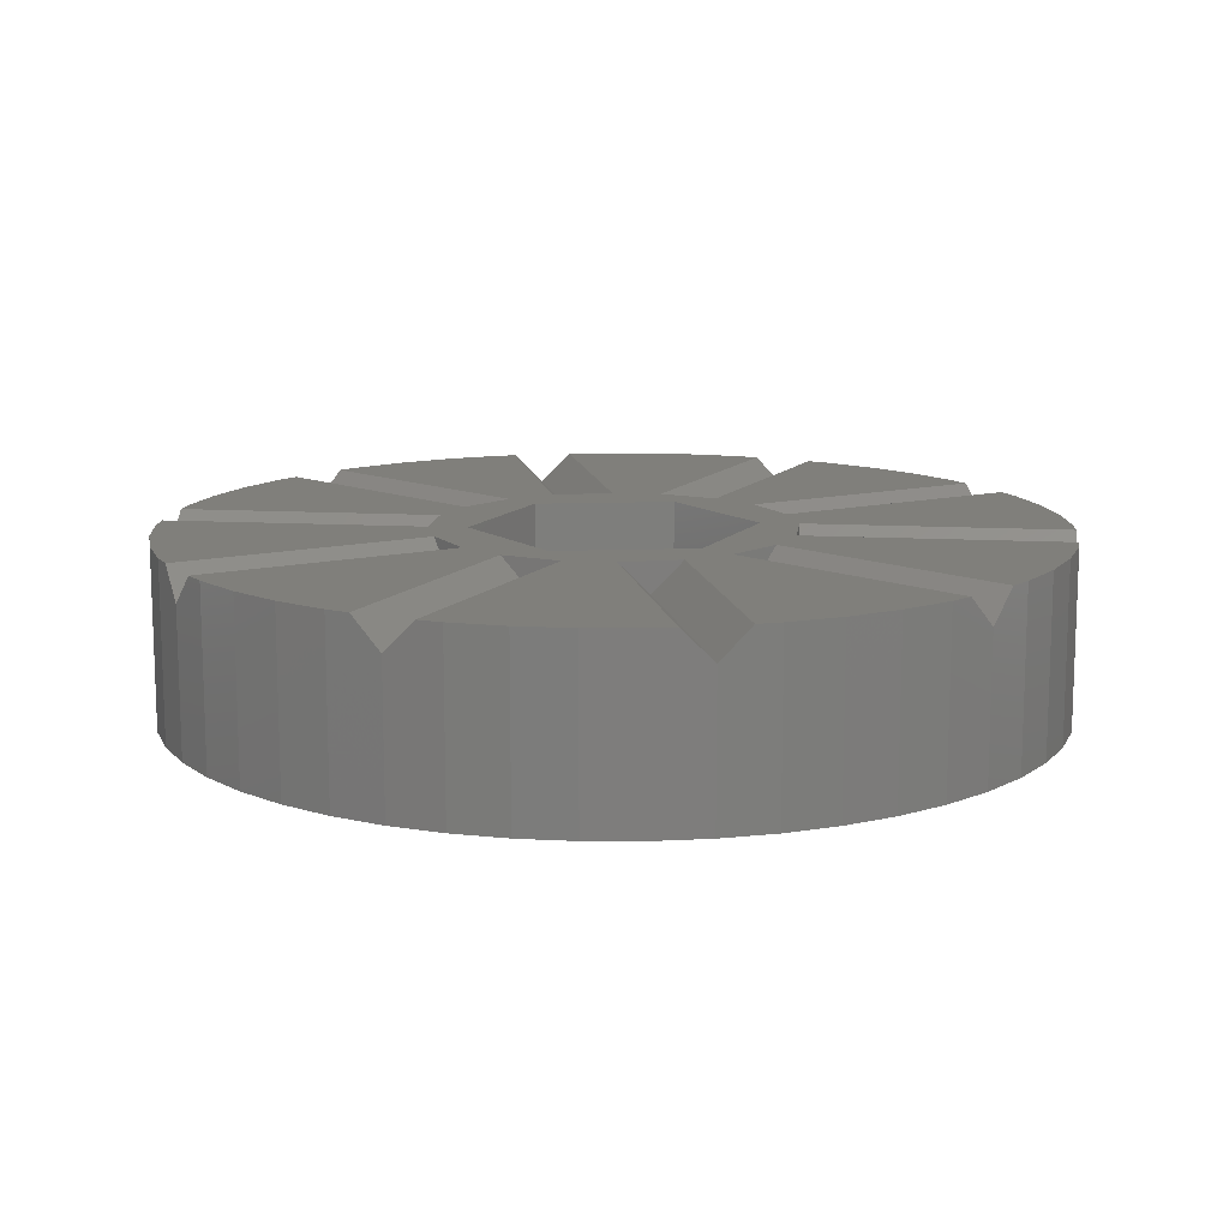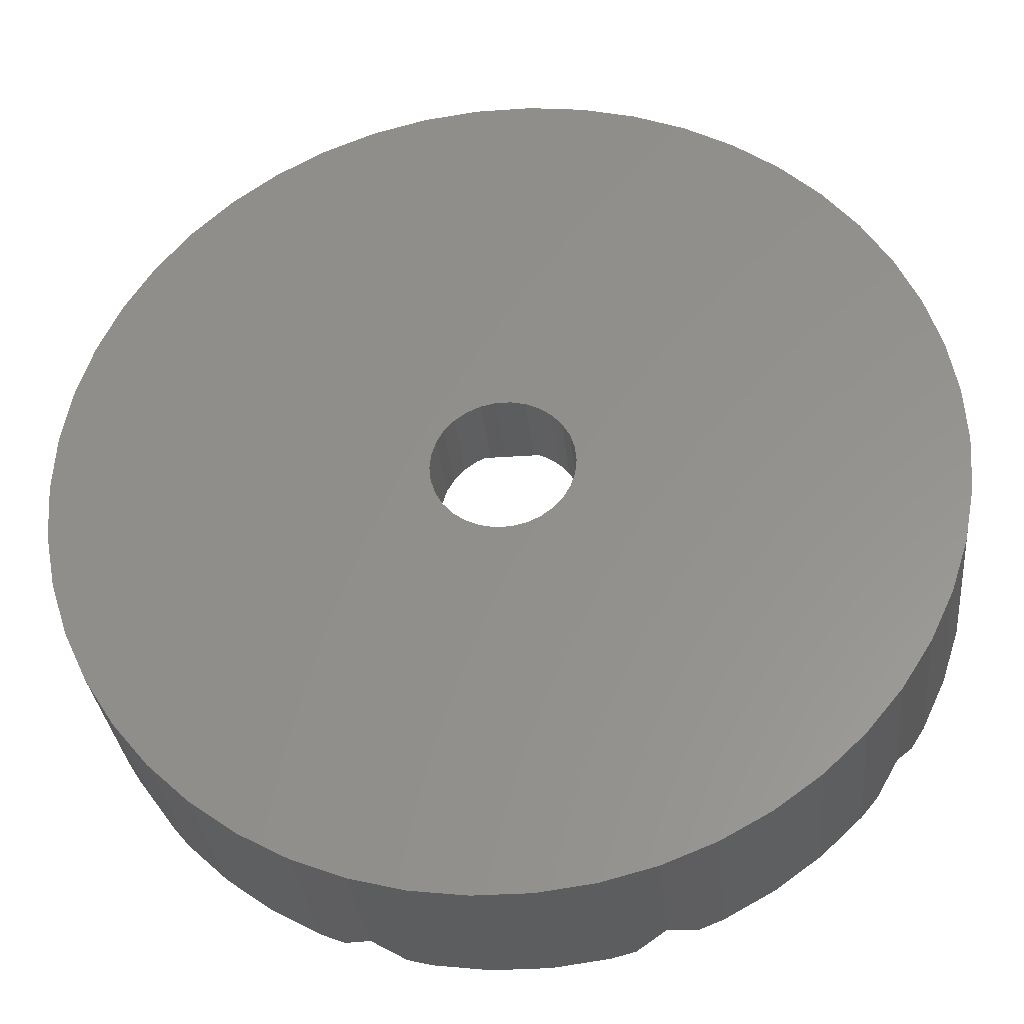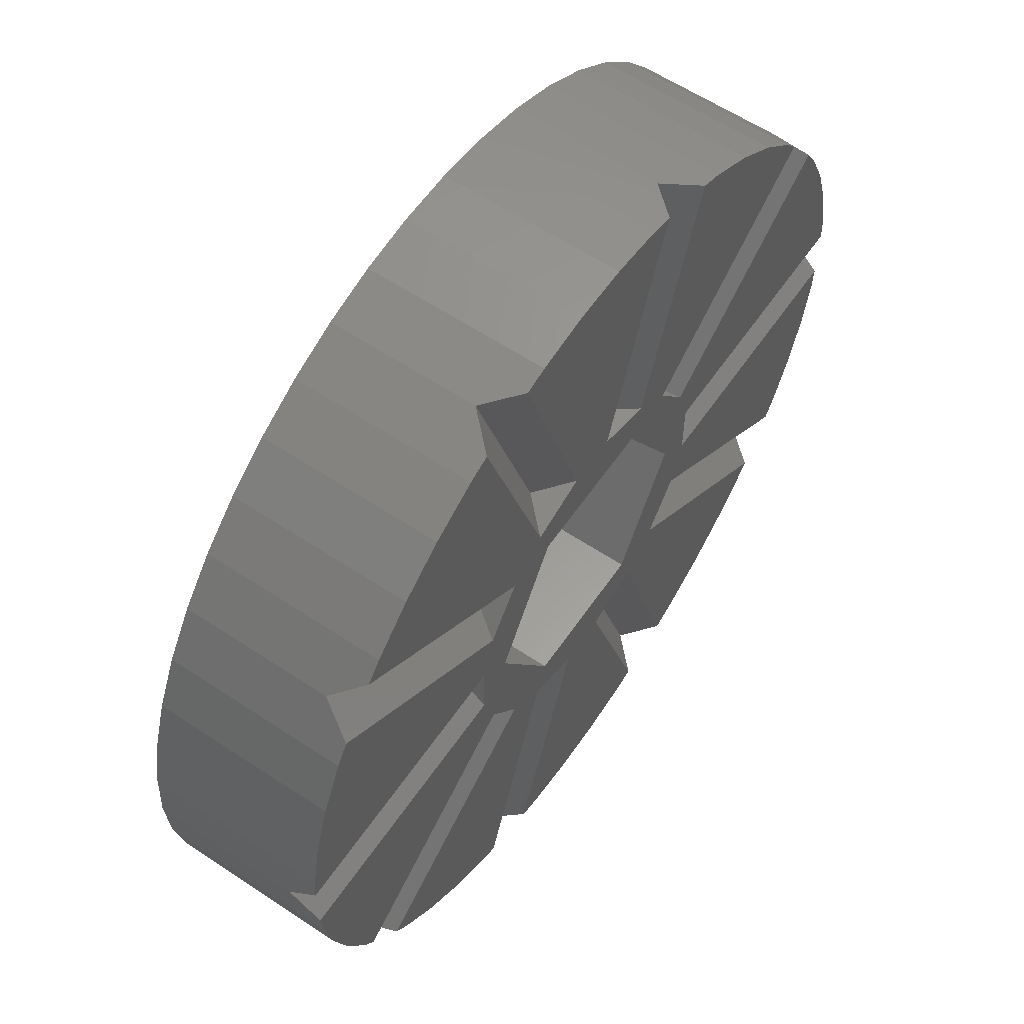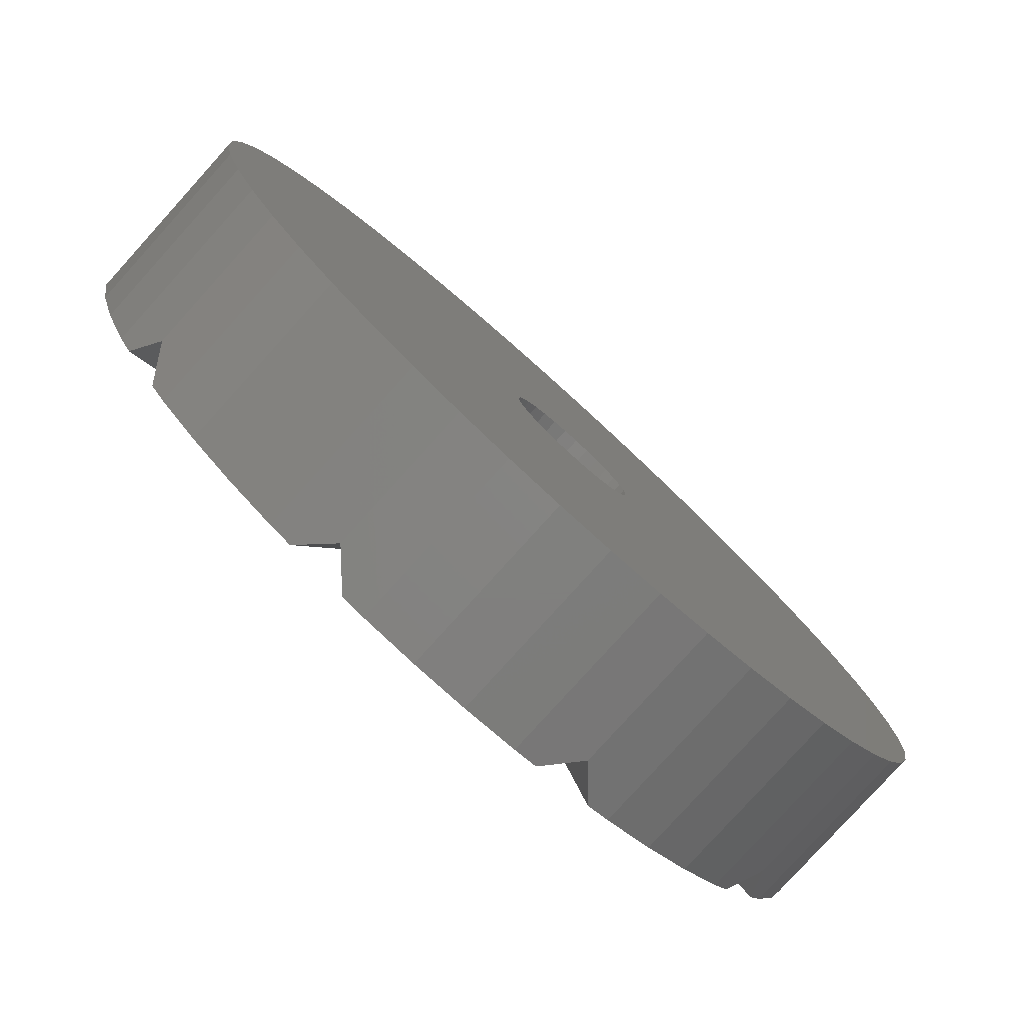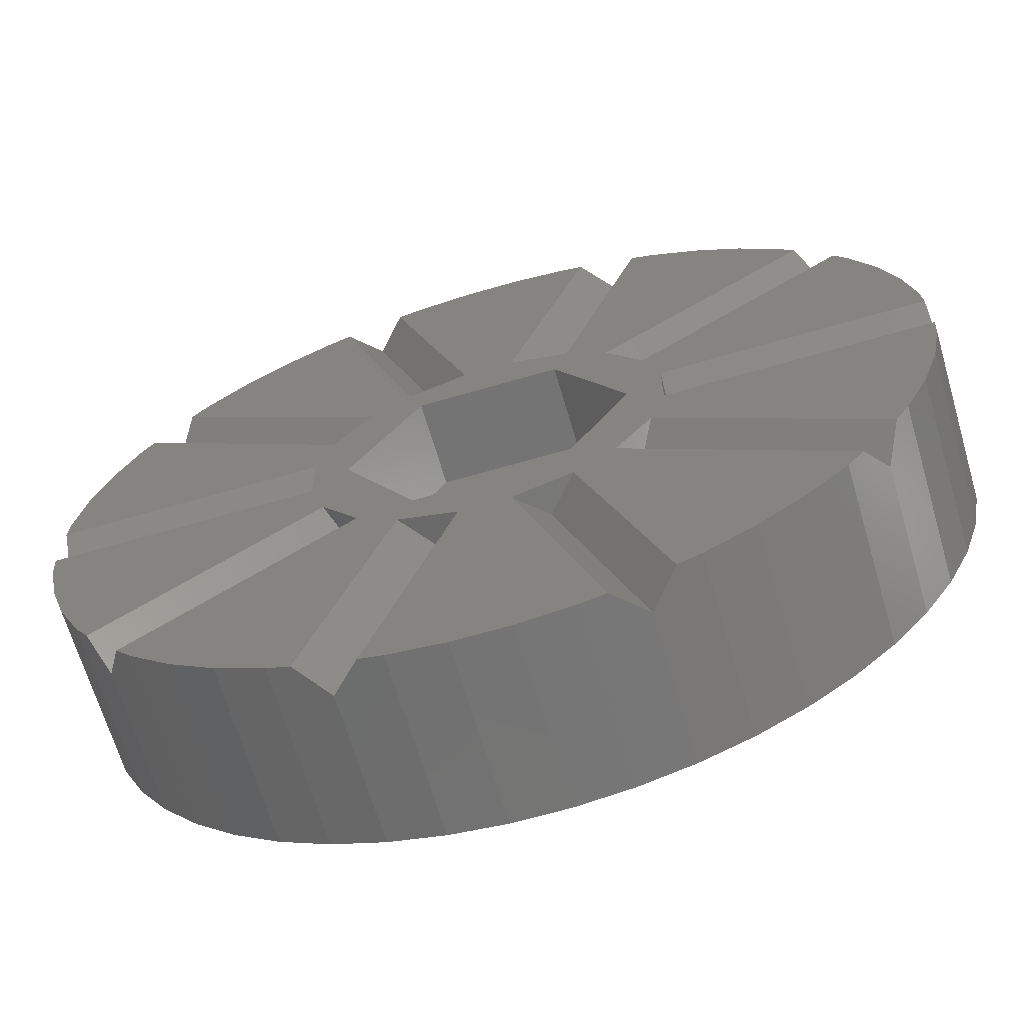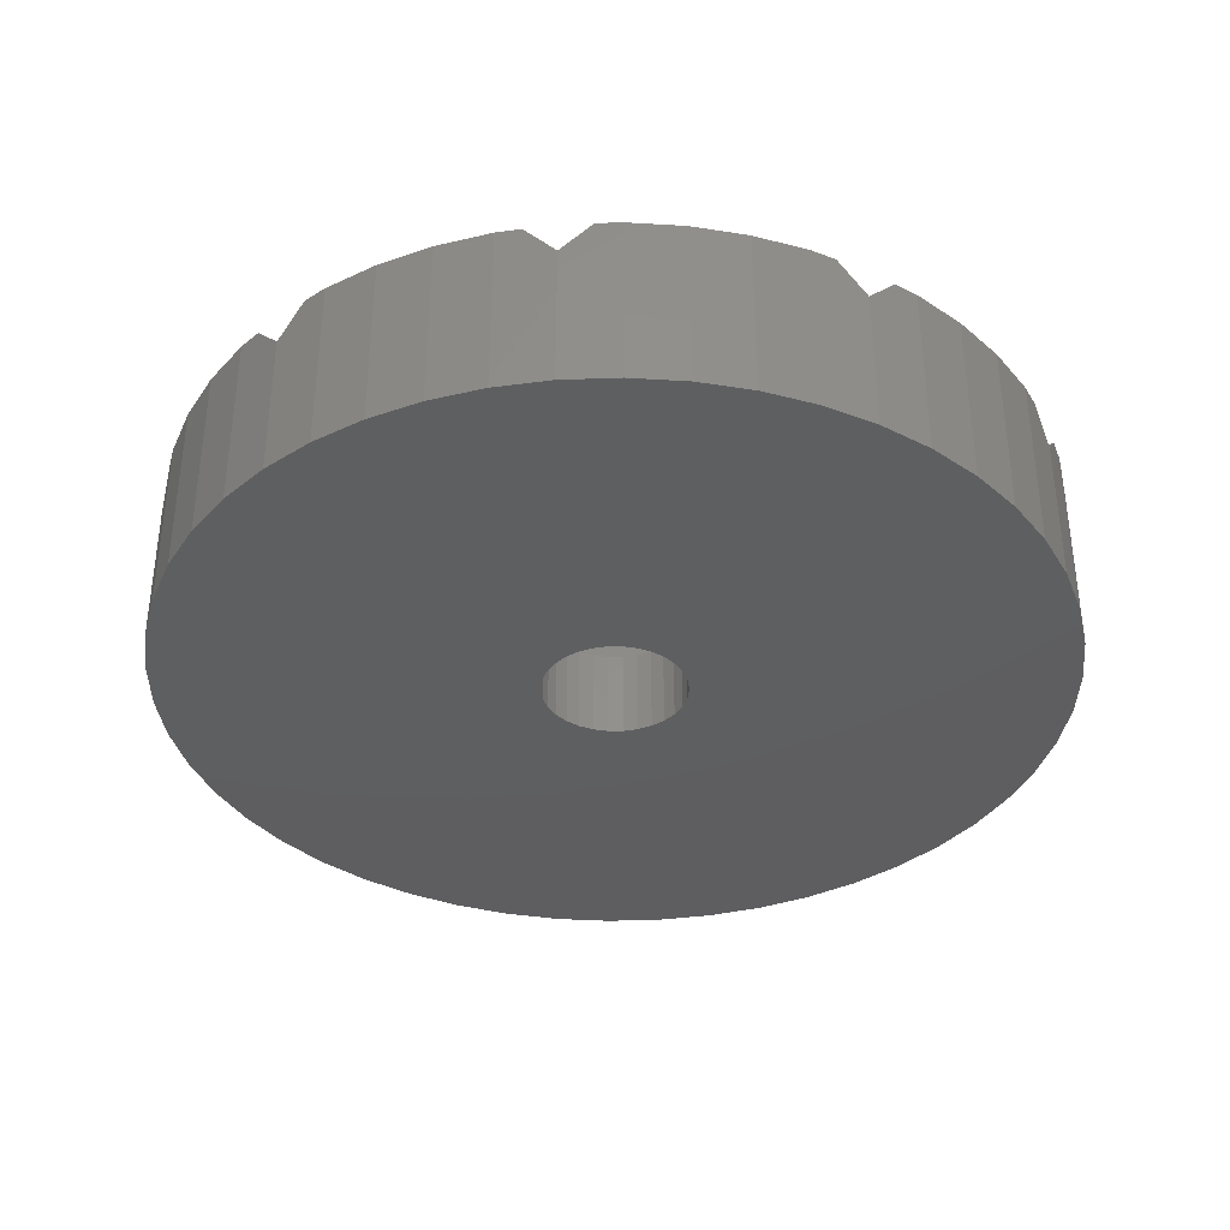
<metadata>
{"format":"stl","ext":"stl","renderer":"f3d","projection":"perspective","resolution":1024,"background":"white","views":[{"elev":12.7,"azim":-64.7,"up":"+Z"},{"elev":-31.6,"azim":-174.3,"up":"+Y"},{"elev":59.8,"azim":-55.7,"up":"+Y"},{"elev":-79.9,"azim":137.9,"up":"+Y"},{"elev":-66.5,"azim":16.3,"up":"+Y"},{"elev":-36.5,"azim":132.3,"up":"+Z"}]}
</metadata>
<code>
# stl→obj: 223 verts, 454 faces
v -10 0 0
v -9.921 1.253 0
v -9.921 -1.253 0
v -9.686 2.487 0
v -9.298 3.681 0
v -8.763 4.818 0
v -8.09 5.878 0
v -7.29 6.845 0
v -6.374 7.705 0
v -5.358 8.443 0
v -4.258 9.048 0
v -3.09 9.511 0
v -1.874 9.823 0
v -0.6279 9.98 0
v 0.6279 9.98 0
v 1.874 9.823 0
v 3.09 9.511 0
v 4.258 9.048 0
v 5.358 8.443 0
v 6.374 7.705 0
v 7.29 6.845 0
v 8.09 5.878 0
v 8.763 4.818 0
v 0.4944 1.522 0
v 9.298 3.681 0
v 1.294 0.9405 0
v 9.686 2.487 0
v 1.462 0.6508 0
v 9.921 1.253 0
v 1.6 0 0
v 10 0 0
v 1.294 -0.9405 0
v 9.921 -1.253 0
v 0.8 -1.386 0
v 9.686 -2.487 0
v 9.298 -3.681 0
v 8.763 -4.818 0
v 8.09 -5.878 0
v 7.29 -6.845 0
v 6.374 -7.705 0
v 5.358 -8.443 0
v 4.258 -9.048 0
v 3.09 -9.511 0
v 1.874 -9.823 0
v 0.6279 -9.98 0
v -0.6279 -9.98 0
v -1.874 -9.823 0
v -3.09 -9.511 0
v -4.258 -9.048 0
v -5.358 -8.443 0
v -6.374 -7.705 0
v -7.29 -6.845 0
v -8.09 -5.878 0
v -8.763 -4.818 0
v -9.298 -3.681 0
v -9.686 -2.487 0
v -1.294 -0.9405 0
v -1.462 -0.6508 0
v -1.565 -0.3327 0
v 1.565 -0.3327 0
v 1.462 -0.6508 0
v -1.071 -1.189 0
v 0.4944 -1.522 0
v 0.1672 -1.591 0
v -0.8 -1.386 0
v -0.4944 -1.522 0
v -0.1672 -1.591 0
v 1.071 -1.189 0
v 1.565 0.3327 0
v 1.071 1.189 0
v 0.8 1.386 0
v 0.1672 1.591 0
v -0.8 1.386 0
v -0.4944 1.522 0
v -0.1672 1.591 0
v -1.071 1.189 0
v -1.294 0.9405 0
v -1.565 0.3327 0
v -1.462 0.6508 0
v -1.6 0 0
v -10 0 3.3
v -10 1.225e-15 3.3
v -9.956 0.7 4
v -9.921 1.253 4
v -9.921 -1.253 4
v -9.956 -0.7 4
v -9.686 -2.487 4
v -9.298 -3.681 4
v -8.763 -4.818 4
v -8.09 -5.878 3.3
v -8.466 -5.286 4
v -7.29 -6.845 4
v -7.643 -6.418 4
v -6.374 -7.705 4
v -5.358 -8.443 4
v -4.258 -9.048 4
v -3.742 -9.252 4
v -3.09 -9.511 3.3
v -1.874 -9.823 4
v -2.411 -9.685 4
v -0.6279 -9.98 4
v 0.6279 -9.98 4
v 1.874 -9.823 4
v 3.09 -9.511 3.3
v 2.411 -9.685 4
v 3.742 -9.252 4
v 4.258 -9.048 4
v 5.358 -8.443 4
v 6.374 -7.705 4
v 7.29 -6.845 4
v 7.643 -6.418 4
v 8.09 -5.878 3.3
v 8.763 -4.818 4
v 8.466 -5.286 4
v 9.298 -3.681 4
v 9.686 -2.487 4
v 9.921 -1.253 4
v 9.956 -0.7 4
v 10 0 3.3
v 9.921 1.253 4
v 9.956 0.7 4
v 9.686 2.487 4
v 9.298 3.681 4
v 8.763 4.818 4
v 8.09 5.878 3.3
v 8.466 5.286 4
v 7.29 6.845 4
v 7.643 6.418 4
v 6.374 7.705 4
v 5.358 8.443 4
v 4.258 9.048 4
v 3.09 9.511 3.3
v 3.742 9.252 4
v 1.874 9.823 4
v 2.411 9.685 4
v 0.6279 9.98 4
v -0.6279 9.98 4
v -1.874 9.823 4
v -3.09 9.511 3.3
v -2.411 9.685 4
v -4.258 9.048 4
v -3.742 9.252 4
v -5.358 8.443 4
v -6.374 7.705 4
v -7.29 6.845 4
v -8.09 5.878 3.3
v -7.643 6.418 4
v -8.763 4.818 4
v -8.466 5.286 4
v -9.298 3.681 4
v -9.686 2.487 4
v -1.565 0.3327 2
v -1.6 0 2
v -1.565 -0.3327 2
v -1.462 0.6508 2
v -1.294 0.9405 2
v -1.071 1.189 2
v -0.8 1.386 2
v -0.4944 1.522 2
v -0.1672 1.591 2
v 0.1672 1.591 2
v 0.4944 1.522 2
v 0.8 1.386 2
v 1.071 1.189 2
v 1.294 0.9405 2
v 1.462 0.6508 2
v 1.565 0.3327 2
v 1.6 0 2
v 1.565 -0.3327 2
v 1.462 -0.6508 2
v 1.294 -0.9405 2
v 1.071 -1.189 2
v 0.8 -1.386 2
v 0.4944 -1.522 2
v 0.1672 -1.591 2
v -0.1672 -1.591 2
v -0.4944 -1.522 2
v -0.8 -1.386 2
v -1.071 -1.189 2
v -1.294 -0.9405 2
v -1.462 -0.6508 2
v -4 -0.7 4
v -3.648 -1.785 4
v -2.825 -2.917 4
v -1.902 -3.588 4
v -0.5703 -4.021 4
v -1.6 -2.771 4
v 0.5703 -4.021 4
v 1.902 -3.588 4
v 2.825 -2.917 4
v 3.2 0 4
v 3.648 -1.785 4
v 4 -0.7 4
v 1.6 -2.771 4
v 1.6 2.771 4
v 3.648 1.785 4
v 2.825 2.917 4
v -1.6 2.771 4
v 1.902 3.588 4
v 4 0.7 4
v -0.5703 4.021 4
v -1.902 3.588 4
v -2.825 2.917 4
v 0.5703 4.021 4
v -3.648 1.785 4
v -4 0.7 4
v -3.2 0 4
v -4 4.899e-16 3.3
v -3.236 -2.351 3.3
v -1.236 -3.804 3.3
v 1.236 -3.804 3.3
v 3.236 -2.351 3.3
v 4 0 3.3
v 3.236 2.351 3.3
v 1.236 3.804 3.3
v -1.236 3.804 3.3
v -3.236 2.351 3.3
v 1.6 -2.771 2
v 3.2 0 2
v -1.6 -2.771 2
v -3.2 0 2
v -1.6 2.771 2
v 1.6 2.771 2
f 1 2 3
f 3 2 4
f 3 4 5
f 3 5 6
f 3 6 7
f 3 7 8
f 3 8 9
f 3 9 10
f 3 10 11
f 3 11 12
f 3 12 13
f 3 13 14
f 3 14 15
f 3 15 16
f 3 16 17
f 3 17 18
f 3 18 19
f 3 19 20
f 3 20 21
f 3 21 22
f 3 22 23
f 24 23 25
f 26 25 27
f 28 27 29
f 30 29 31
f 32 31 33
f 34 33 35
f 3 35 36
f 3 36 37
f 3 37 38
f 3 38 39
f 3 39 40
f 3 40 41
f 3 41 42
f 3 42 43
f 3 43 44
f 3 44 45
f 3 45 46
f 3 46 47
f 3 47 48
f 3 48 49
f 3 49 50
f 3 50 51
f 3 51 52
f 3 52 53
f 3 53 54
f 3 54 55
f 3 55 56
f 57 3 58
f 3 59 58
f 60 31 61
f 3 57 62
f 63 35 64
f 3 65 66
f 3 66 67
f 3 67 35
f 67 64 35
f 34 35 63
f 68 33 34
f 32 33 68
f 61 31 32
f 65 3 62
f 30 31 60
f 69 29 30
f 26 27 28
f 70 25 26
f 24 25 71
f 71 25 70
f 72 23 24
f 73 3 74
f 75 23 72
f 74 23 75
f 3 23 74
f 76 3 73
f 77 3 76
f 78 3 79
f 79 3 77
f 3 78 80
f 59 3 80
f 28 29 69
f 1 81 2
f 2 81 82
f 2 82 83
f 2 83 84
f 1 3 81
f 81 3 85
f 81 85 86
f 3 56 85
f 85 56 87
f 56 55 87
f 87 55 88
f 55 54 88
f 88 54 89
f 54 53 89
f 89 53 90
f 91 89 90
f 53 52 90
f 90 52 92
f 90 92 93
f 92 52 51
f 94 92 51
f 94 51 50
f 95 94 50
f 95 50 49
f 96 95 49
f 96 49 48
f 97 96 98
f 98 96 48
f 98 48 47
f 98 98 47
f 99 98 47
f 100 98 99
f 99 47 46
f 101 99 46
f 101 46 45
f 102 101 45
f 102 45 44
f 103 102 44
f 103 44 43
f 104 103 43
f 104 104 43
f 104 105 103
f 104 43 42
f 106 104 107
f 107 104 42
f 107 42 41
f 108 107 41
f 108 41 40
f 109 108 40
f 109 40 39
f 110 109 39
f 110 39 38
f 111 110 112
f 112 110 38
f 112 38 37
f 113 112 37
f 114 112 113
f 113 37 36
f 115 113 36
f 115 36 35
f 116 115 35
f 116 35 33
f 117 116 33
f 117 33 31
f 118 117 119
f 119 117 31
f 31 29 120
f 119 31 121
f 121 31 120
f 29 27 122
f 120 29 122
f 27 25 123
f 122 27 123
f 25 23 124
f 123 25 124
f 23 22 125
f 126 23 125
f 124 23 126
f 22 21 127
f 125 22 128
f 128 22 127
f 20 129 21
f 21 129 127
f 19 130 20
f 20 130 129
f 18 131 19
f 19 131 130
f 17 132 18
f 18 132 133
f 18 133 131
f 16 134 17
f 17 134 135
f 17 135 132
f 17 132 132
f 15 136 16
f 16 136 134
f 14 137 15
f 15 137 136
f 13 138 14
f 14 138 137
f 12 139 13
f 13 139 139
f 13 139 140
f 13 140 138
f 11 141 12
f 12 141 142
f 12 142 139
f 10 143 11
f 11 143 141
f 9 144 10
f 10 144 143
f 8 145 9
f 9 145 144
f 7 146 8
f 8 146 147
f 8 147 145
f 6 148 7
f 7 148 149
f 7 149 146
f 5 150 6
f 6 150 148
f 4 151 5
f 5 151 150
f 2 84 4
f 4 84 151
f 78 152 153
f 80 78 153
f 153 154 59
f 80 153 59
f 79 155 152
f 78 79 152
f 77 156 155
f 79 77 155
f 76 157 156
f 77 76 156
f 73 158 157
f 76 73 157
f 74 159 158
f 73 74 158
f 75 160 159
f 74 75 159
f 72 161 160
f 75 72 160
f 24 162 161
f 72 24 161
f 71 163 162
f 24 71 162
f 70 164 163
f 71 70 163
f 165 164 26
f 26 164 70
f 166 165 28
f 28 165 26
f 167 166 69
f 69 166 28
f 168 167 30
f 30 167 69
f 168 30 169
f 169 30 60
f 169 60 170
f 170 60 61
f 170 61 171
f 171 61 32
f 171 32 172
f 172 32 68
f 172 68 173
f 173 68 34
f 173 34 174
f 174 34 63
f 174 63 175
f 175 63 64
f 175 64 176
f 176 64 67
f 176 67 177
f 177 67 66
f 177 66 178
f 178 66 65
f 178 65 179
f 179 65 62
f 180 179 62
f 57 180 62
f 181 180 57
f 58 181 57
f 154 181 58
f 59 154 58
f 182 86 85
f 88 182 87
f 87 182 85
f 89 182 88
f 91 182 89
f 183 182 91
f 184 182 183
f 185 182 184
f 92 184 93
f 94 184 92
f 95 184 94
f 96 184 95
f 97 184 96
f 185 184 97
f 186 182 185
f 187 182 186
f 99 186 100
f 101 186 99
f 102 186 101
f 103 186 102
f 105 186 103
f 188 186 105
f 107 189 106
f 108 189 107
f 109 189 108
f 110 189 109
f 111 189 110
f 190 189 111
f 191 190 192
f 191 192 193
f 113 192 114
f 115 192 113
f 116 192 115
f 191 194 190
f 195 196 197
f 198 195 199
f 118 193 117
f 193 200 191
f 120 200 121
f 122 200 120
f 126 196 123
f 140 137 138
f 83 150 151
f 123 196 122
f 197 199 195
f 197 128 199
f 140 135 134
f 147 144 145
f 140 201 135
f 147 143 144
f 147 141 143
f 147 142 141
f 147 202 142
f 147 203 202
f 83 151 84
f 196 200 122
f 83 148 150
f 203 198 204
f 203 205 198
f 83 149 148
f 83 205 149
f 195 200 196
f 83 206 205
f 203 204 201
f 187 207 182
f 194 187 188
f 207 198 205
f 188 187 186
f 193 116 117
f 193 192 116
f 126 123 124
f 204 135 201
f 140 134 136
f 201 202 203
f 195 191 200
f 190 194 189
f 207 205 206
f 194 188 189
f 199 204 198
f 206 182 207
f 140 136 137
f 133 130 131
f 133 129 130
f 133 127 129
f 133 128 127
f 133 199 128
f 208 206 83
f 82 208 83
f 182 208 86
f 86 208 82
f 86 82 81
f 90 209 183
f 91 90 183
f 90 93 184
f 209 90 184
f 98 98 210
f 97 98 185
f 185 98 210
f 100 186 210
f 98 100 210
f 105 104 211
f 188 105 211
f 104 104 106
f 211 104 189
f 189 104 106
f 190 111 212
f 212 111 112
f 112 114 192
f 212 112 192
f 118 119 213
f 193 118 213
f 119 121 200
f 213 119 200
f 196 126 125
f 214 196 125
f 197 214 128
f 128 214 125
f 199 133 132
f 215 199 132
f 132 199 132
f 215 132 135
f 204 215 135
f 216 201 140
f 139 216 140
f 202 216 139
f 142 202 139
f 139 202 139
f 217 203 147
f 146 217 147
f 205 217 146
f 149 205 146
f 173 218 219
f 173 174 220
f 175 176 220
f 221 153 222
f 221 220 153
f 161 162 223
f 222 153 152
f 163 164 223
f 222 152 155
f 222 155 156
f 159 160 223
f 222 156 157
f 222 158 223
f 222 157 158
f 162 163 223
f 223 164 219
f 164 165 219
f 165 166 219
f 166 167 219
f 167 168 219
f 177 178 220
f 168 169 219
f 169 170 219
f 170 171 219
f 171 172 219
f 220 218 173
f 178 179 220
f 174 175 220
f 172 173 219
f 180 220 179
f 181 220 180
f 154 220 181
f 153 220 154
f 158 159 223
f 160 161 223
f 176 177 220
f 206 208 182
f 203 217 205
f 201 216 202
f 199 215 204
f 196 214 197
f 213 200 193
f 212 192 190
f 211 189 188
f 210 186 185
f 209 184 183
f 207 187 220
f 221 207 220
f 194 218 187
f 187 218 220
f 191 219 194
f 194 219 218
f 191 195 219
f 219 195 223
f 223 195 198
f 222 223 198
f 222 198 207
f 221 222 207

</code>
